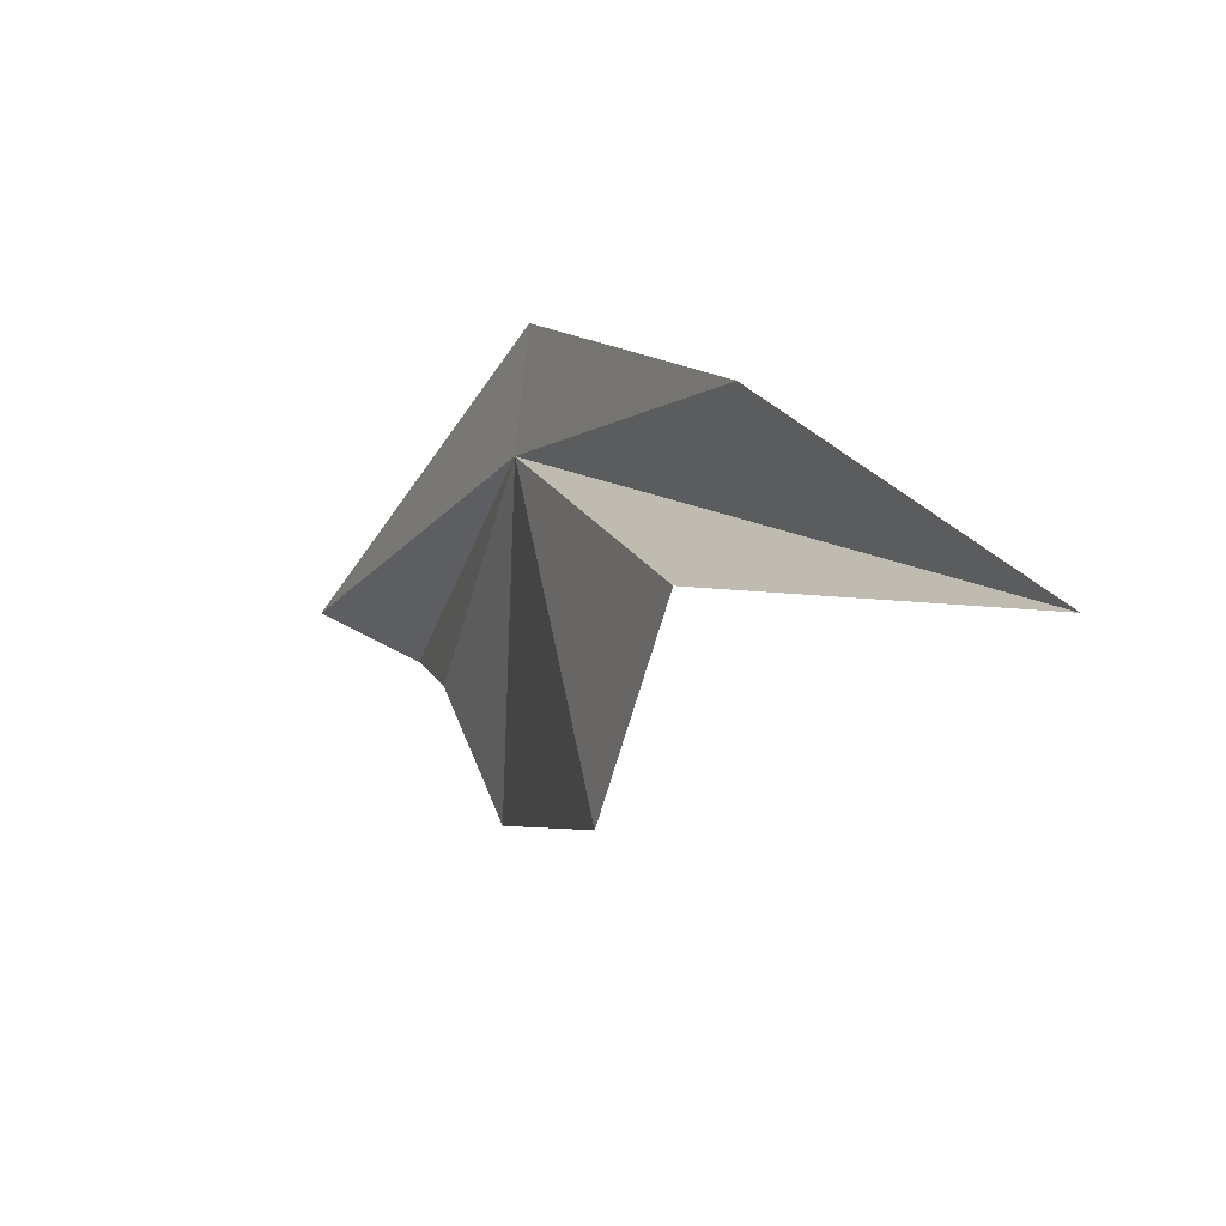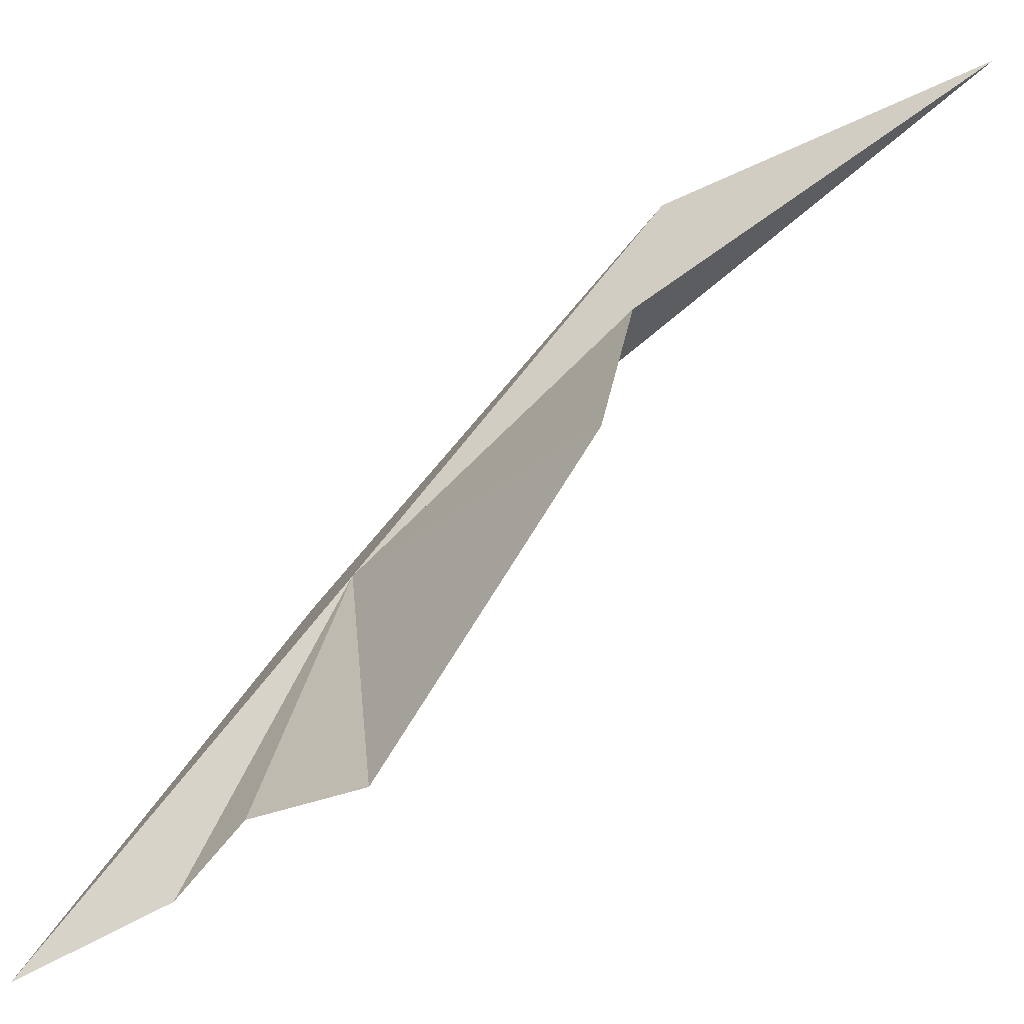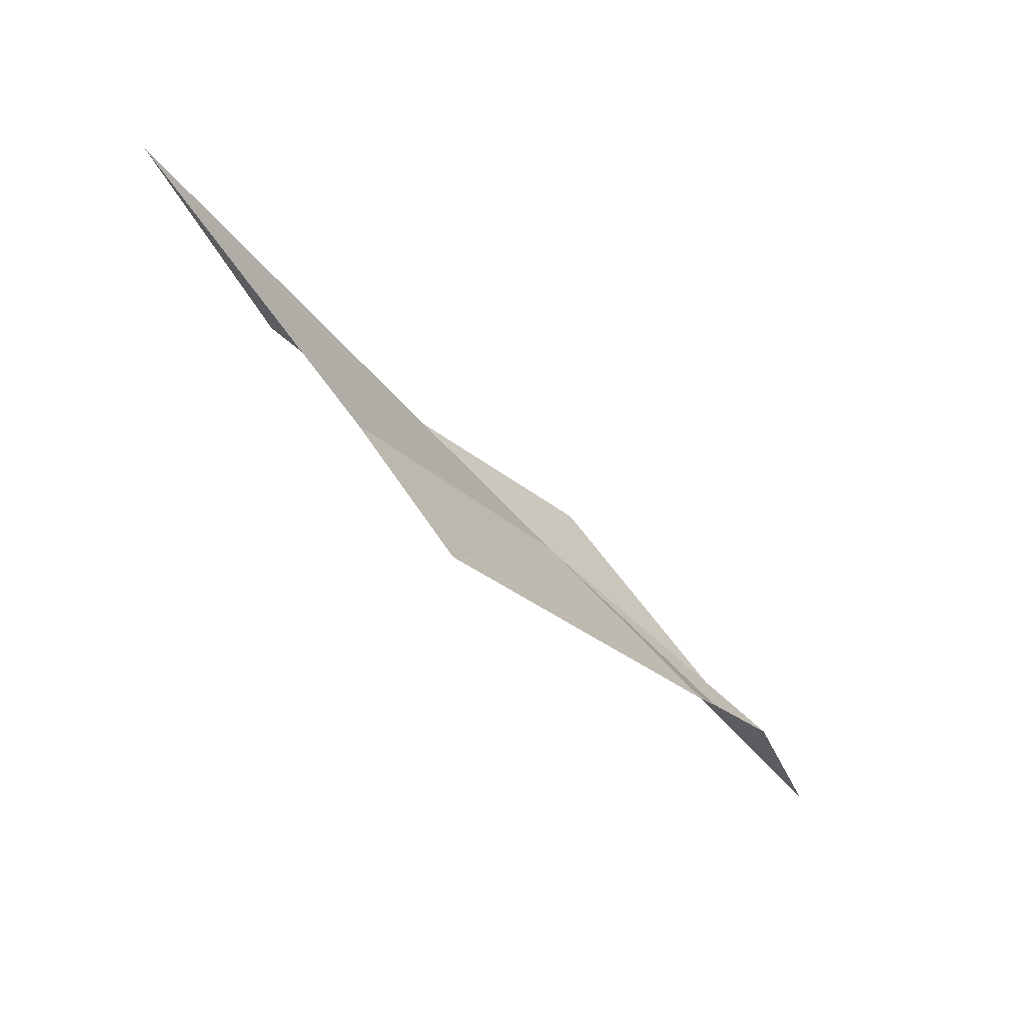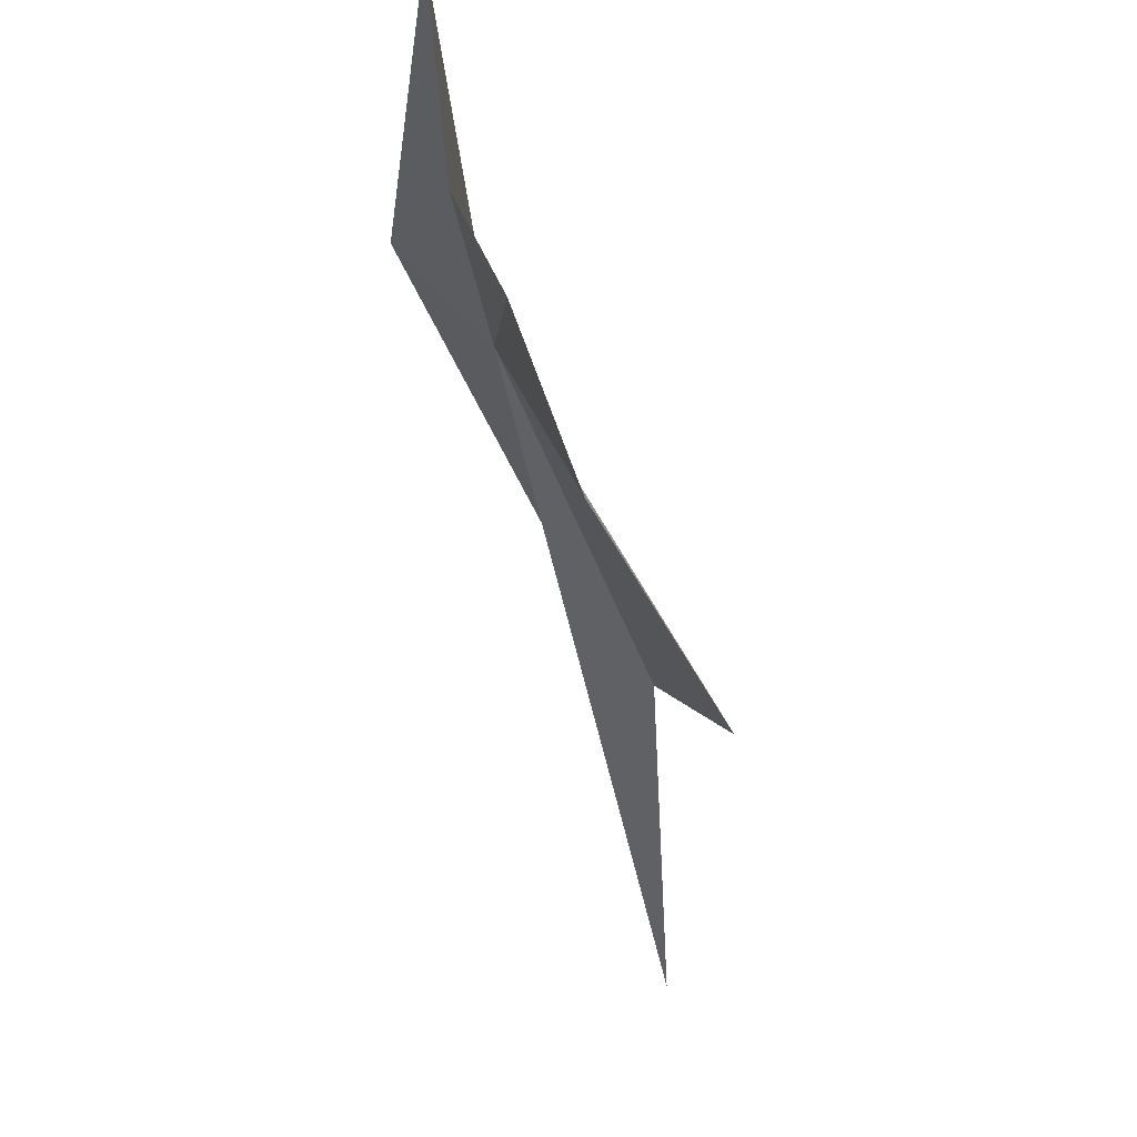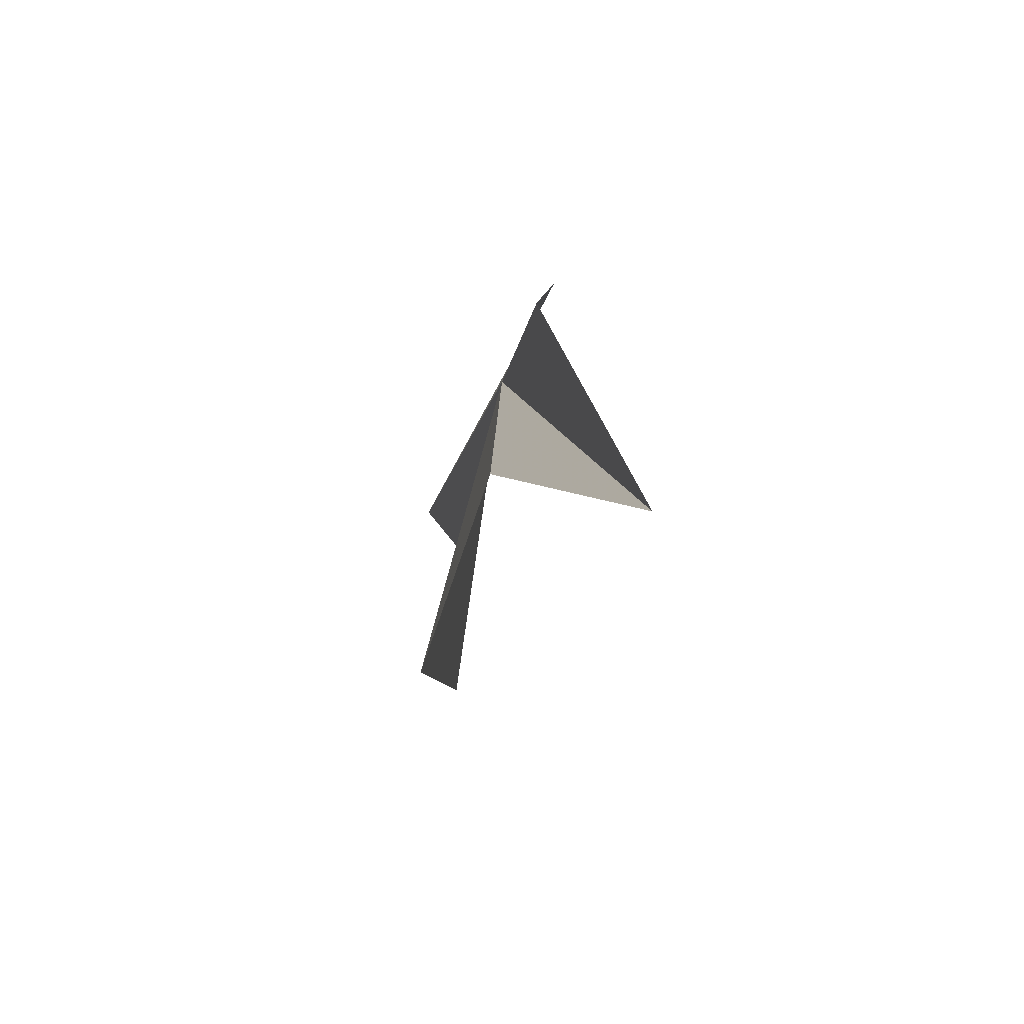
<metadata>
{"format":"obj","ext":"obj","renderer":"f3d","projection":"perspective","resolution":1024,"background":"white","views":[{"elev":38.1,"azim":-55.1,"up":"+Y"},{"elev":-43.1,"azim":-83.6,"up":"+Y"},{"elev":47.3,"azim":-47.4,"up":"+Z"},{"elev":-76.2,"azim":167.9,"up":"+Y"},{"elev":34.0,"azim":-33.6,"up":"+Y"}]}
</metadata>
<code>
v -0.06024 41.44 33.57
v -3.151 46.55 39.14
v -5.245 46.98 44.69
v -0.04661 36.57 32.1
v 0.9244 35.82 30.84
v -4.52 40.03 38.07
v -3.565 43.57 38.58
v 1.702 42.34 32.55
v 1.736 35.07 28.16
v -1.502 35.93 34.27
f 1 3 2
f 1 5 4
f 1 6 7
f 1 2 8
f 1 8 9
f 1 10 6
f 1 4 10
f 1 7 3
f 1 9 5

</code>
